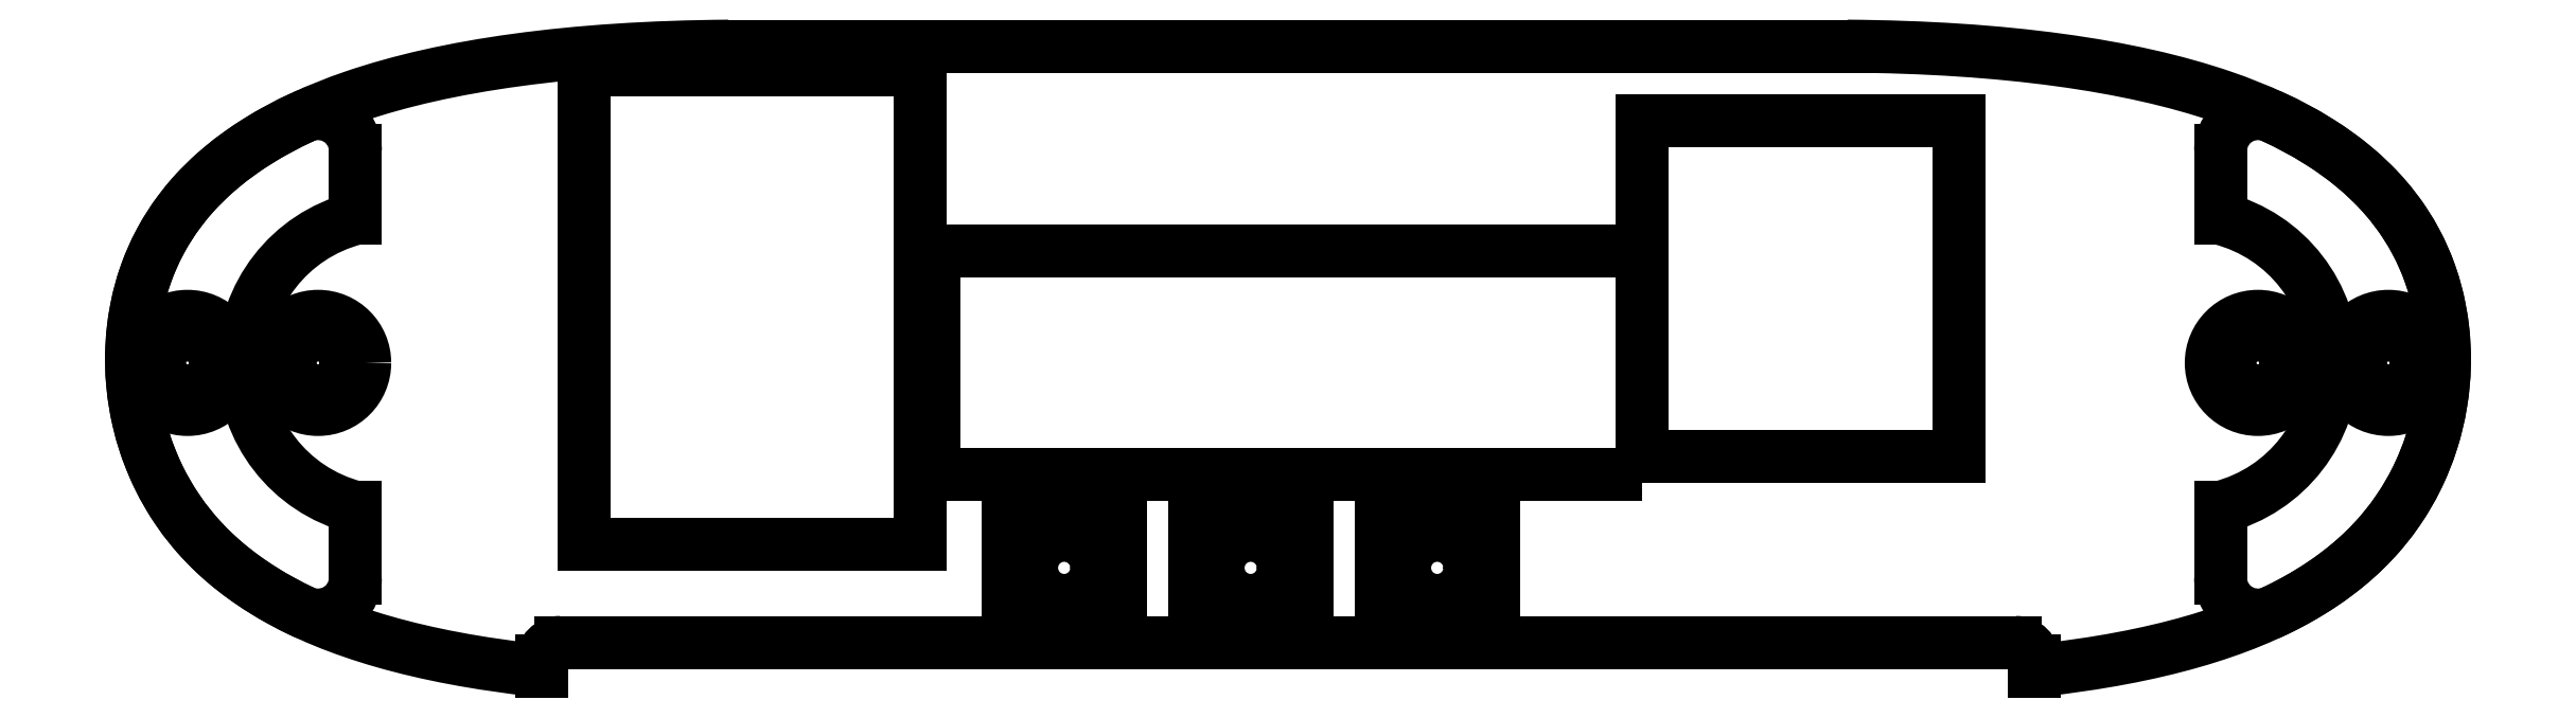
<metadata>
{"format":"dxf","ext":"dxf","renderer":"ezdxf+matplotlib","layout":"modelspace","background":"white","min_lineweight":24,"dpi":150}
</metadata>
<code>
0
SECTION
2
ENTITIES
0
LINE
8
0
10
-40
20
-16.53
30
0
11
-40
21
-16
31
0
0
ARC
8
0
10
-39
20
-16
30
0
40
1
210
0
220
-0
230
1
50
90
51
180
0
LINE
8
0
10
-39
20
-15
30
0
11
39
21
-15
31
0
0
ARC
8
0
10
39
20
-16
30
0
40
1
210
0
220
-0
230
1
50
0
51
90
0
LINE
8
0
10
40
20
-16
30
0
11
40
21
-16.53
31
0
0
SPLINE
8
0
70
0
71
3
72
26
73
22
74
0
42
1e-09
43
1e-10
44
1e-10
40
7.879e-05
40
7.879e-05
40
7.879e-05
40
7.879e-05
40
0.1781
40
0.1781
40
0.1781
40
0.3217
40
0.3217
40
0.3217
40
0.4649
40
0.4649
40
0.4649
40
0.6166
40
0.6166
40
0.6166
40
0.766
40
0.766
40
0.766
40
0.9238
40
0.9238
40
0.9238
40
0.9263
40
0.9263
40
0.9263
40
0.9263
10
29.99
20
17
30
0
10
38.41
20
16.94
30
0
10
45.15
20
15.99
30
0
10
50.1
20
14.29
30
0
10
54.09
20
12.92
30
0
10
56.88
20
11.09
30
0
10
58.73
20
8.993
30
0
10
60.58
20
6.901
30
0
10
61.58
20
4.498
30
0
10
61.9
20
1.933
30
0
10
62.23
20
-0.7819
30
0
10
61.78
20
-3.623
30
0
10
60.55
20
-6.133
30
0
10
59.34
20
-8.606
30
0
10
57.43
20
-10.78
30
0
10
54.38
20
-12.54
30
0
10
51.16
20
-14.41
30
0
10
46.58
20
-15.81
30
0
10
40.29
20
-16.5
30
0
10
40.19
20
-16.51
30
0
10
40.1
20
-16.52
30
0
10
40
20
-16.53
30
0
0
LINE
8
0
10
29.99
20
17
30
0
11
-29.99
21
17
31
0
0
SPLINE
8
0
70
0
71
3
72
26
73
22
74
0
42
1e-09
43
1e-10
44
1e-10
40
7.879e-05
40
7.879e-05
40
7.879e-05
40
7.879e-05
40
0.1781
40
0.1781
40
0.1781
40
0.3217
40
0.3217
40
0.3217
40
0.4649
40
0.4649
40
0.4649
40
0.6166
40
0.6166
40
0.6166
40
0.766
40
0.766
40
0.766
40
0.9238
40
0.9238
40
0.9238
40
0.9263
40
0.9263
40
0.9263
40
0.9263
10
-29.99
20
17
30
0
10
-38.41
20
16.94
30
0
10
-45.15
20
15.99
30
0
10
-50.1
20
14.29
30
0
10
-54.09
20
12.92
30
0
10
-56.88
20
11.09
30
0
10
-58.73
20
8.993
30
0
10
-60.58
20
6.901
30
0
10
-61.58
20
4.498
30
0
10
-61.9
20
1.933
30
0
10
-62.23
20
-0.7819
30
0
10
-61.78
20
-3.623
30
0
10
-60.55
20
-6.133
30
0
10
-59.34
20
-8.606
30
0
10
-57.43
20
-10.78
30
0
10
-54.38
20
-12.54
30
0
10
-51.16
20
-14.41
30
0
10
-46.58
20
-15.81
30
0
10
-40.29
20
-16.5
30
0
10
-40.19
20
-16.51
30
0
10
-40.1
20
-16.52
30
0
10
-40
20
-16.53
30
0
0
SPLINE
8
0
70
0
71
3
72
18
73
14
74
0
42
1e-09
43
1e-10
44
1e-10
40
0
40
0
40
0
40
0
40
0.07813
40
0.07813
40
0.1563
40
0.1563
40
0.2344
40
0.2344
40
0.3125
40
0.3125
40
0.3582
40
0.3582
40
0.4039
40
0.4039
40
0.4039
40
0.4039
10
-50
20
-11.53
30
-1.11e-15
10
-50
20
-11.79
30
-1.11e-15
10
-50.05
20
-12.05
30
0
10
-50.25
20
-12.53
30
0
10
-50.39
20
-12.75
30
0
10
-50.76
20
-13.12
30
0
10
-50.98
20
-13.27
30
0
10
-51.46
20
-13.48
30
0
10
-51.71
20
-13.53
30
0
10
-52.13
20
-13.54
30
0
10
-52.28
20
-13.52
30
0
10
-52.58
20
-13.45
30
0
10
-52.72
20
-13.41
30
0
10
-52.86
20
-13.34
30
0
0
LINE
8
0
10
-50
20
-11.53
30
-1.11e-15
11
-50
21
-7.746
31
0
0
ARC
8
0
10
-48
20
1.665e-15
30
-1.11e-15
40
8
210
0
220
0
230
1
50
104.5
51
255.5
0
LINE
8
0
10
-50
20
7.746
30
-1.11e-15
11
-50
21
11.38
31
-1.11e-15
0
SPLINE
8
0
70
0
71
3
72
18
73
14
74
0
42
1e-09
43
1e-10
44
1e-10
40
0
40
0
40
0
40
0
40
0.07813
40
0.07813
40
0.1563
40
0.1563
40
0.2344
40
0.2344
40
0.3125
40
0.3125
40
0.3574
40
0.3574
40
0.4022
40
0.4022
40
0.4022
40
0.4022
10
-52.84
20
13.19
30
1.11e-15
10
-52.61
20
13.3
30
1.11e-15
10
-52.35
20
13.36
30
0
10
-51.83
20
13.39
30
0
10
-51.57
20
13.35
30
0
10
-51.08
20
13.17
30
0
10
-50.85
20
13.04
30
0
10
-50.47
20
12.69
30
0
10
-50.31
20
12.48
30
0
10
-50.13
20
12.11
30
0
10
-50.08
20
11.97
30
0
10
-50.02
20
11.68
30
0
10
-50
20
11.53
30
1.11e-15
10
-50
20
11.38
30
1.11e-15
0
SPLINE
8
0
70
0
71
3
72
20
73
16
74
0
42
1e-09
43
1e-10
44
1e-10
40
-3.402
40
-3.402
40
-3.402
40
-3.402
40
-3.243
40
-3.243
40
-2.877
40
-2.877
40
-2.292
40
-2.292
40
-1.666
40
-1.666
40
-1.141
40
-1.141
40
-0.6912
40
-0.6912
40
-0.2845
40
-0.2845
40
-0.2845
40
-0.2845
10
-52.84
20
13.19
30
-1.11e-15
10
-53.67
20
12.81
30
-1.11e-15
10
-54.47
20
12.38
30
0
10
-56.99
20
10.8
30
0
10
-58.1
20
9.717
30
0
10
-59.93
20
7.616
30
0
10
-60.78
20
6.157
30
0
10
-61.89
20
2.794
30
0
10
-62.1
20
0.9276
30
0
10
-61.84
20
-2.439
30
0
10
-61.47
20
-4.312
30
0
10
-59.61
20
-8.003
30
0
10
-58.46
20
-9.447
30
0
10
-55.71
20
-11.81
30
0
10
-54.27
20
-12.67
30
-1.11e-15
10
-52.86
20
-13.34
30
-1.11e-15
0
CIRCLE
8
0
10
-59
20
-2.98e-07
30
1.11e-15
40
1.5
210
0
220
-0
230
1
0
LWPOLYLINE
8
0
90
4
70
1
43
0
10
-37.75
20
15.75
10
-37.75
20
-9.75
10
-19.75
20
-9.75
10
-19.75
20
15.75
0
CIRCLE
8
0
10
-52
20
-2.98e-07
30
0
40
2.5
210
-0
220
0
230
1
0
LWPOLYLINE
8
0
90
4
70
1
43
0
10
19
20
-5
10
36
20
-5
10
36
20
13
10
19
20
13
0
CIRCLE
8
0
10
52
20
-2.98e-07
30
0
40
2.5
210
-0
220
0
230
1
0
CIRCLE
8
0
10
52
20
-2.98e-07
30
0
40
1.5
210
0
220
0
230
1
0
SPLINE
8
0
70
0
71
3
72
18
73
14
74
0
42
1e-09
43
1e-10
44
1e-10
40
0
40
0
40
0
40
0
40
0.07813
40
0.07813
40
0.1563
40
0.1563
40
0.2344
40
0.2344
40
0.3125
40
0.3125
40
0.3582
40
0.3582
40
0.4039
40
0.4039
40
0.4039
40
0.4039
10
52.86
20
-13.34
30
0
10
52.62
20
-13.45
30
0
10
52.37
20
-13.52
30
0
10
51.85
20
-13.54
30
0
10
51.59
20
-13.51
30
0
10
51.1
20
-13.34
30
0
10
50.87
20
-13.2
30
0
10
50.48
20
-12.86
30
0
10
50.32
20
-12.65
30
0
10
50.14
20
-12.28
30
0
10
50.09
20
-12.13
30
0
10
50.02
20
-11.84
30
0
10
50
20
-11.69
30
0
10
50
20
-11.53
30
0
0
SPLINE
8
0
70
0
71
3
72
20
73
16
74
0
42
1e-09
43
1e-10
44
1e-10
40
-4.908
40
-4.908
40
-4.908
40
-4.908
40
-4.443
40
-4.443
40
-3.66
40
-3.66
40
-2.755
40
-2.755
40
-1.858
40
-1.858
40
-1.19
40
-1.19
40
-0.6872
40
-0.6872
40
-0.2768
40
-0.2768
40
-0.2768
40
-0.2768
10
52.86
20
-13.34
30
0
10
53.72
20
-12.93
30
0
10
54.56
20
-12.46
30
0
10
56.7
20
-11.05
30
0
10
57.9
20
-9.993
30
0
10
60.08
20
-7.269
30
0
10
60.93
20
-5.589
30
0
10
61.95
20
-2.022
30
0
10
62.12
20
-0.1493
30
0
10
61.78
20
3.053
30
0
10
61.41
20
4.656
30
0
10
59.96
20
7.518
30
0
10
58.97
20
8.977
30
0
10
55.87
20
11.61
30
0
10
54.32
20
12.5
30
-1.11e-15
10
52.84
20
13.19
30
-1.11e-15
0
SPLINE
8
0
70
0
71
3
72
18
73
14
74
0
42
1e-09
43
1e-10
44
1e-10
40
0
40
0
40
0
40
0
40
0.07813
40
0.07813
40
0.1563
40
0.1563
40
0.2344
40
0.2344
40
0.3125
40
0.3125
40
0.3574
40
0.3574
40
0.4022
40
0.4022
40
0.4022
40
0.4022
10
50
20
11.38
30
0
10
50
20
11.64
30
0
10
50.05
20
11.9
30
0
10
50.25
20
12.38
30
0
10
50.39
20
12.6
30
0
10
50.76
20
12.97
30
0
10
50.98
20
13.12
30
0
10
51.46
20
13.32
30
0
10
51.71
20
13.37
30
0
10
52.12
20
13.38
30
0
10
52.27
20
13.36
30
0
10
52.56
20
13.3
30
0
10
52.71
20
13.25
30
0
10
52.84
20
13.19
30
0
0
LINE
8
0
10
50
20
11.38
30
0
11
50
21
7.746
31
0
0
ARC
8
0
10
48
20
3.331e-15
30
-1.11e-15
40
8
210
0
220
0
230
1
50
-75.52
51
75.52
0
LINE
8
0
10
50
20
-7.746
30
-1.11e-15
11
50
21
-11.53
31
0
0
CIRCLE
8
0
10
59
20
-2.98e-07
30
1.11e-15
40
1.5
210
0
220
-0
230
1
0
CIRCLE
8
0
10
-52
20
-2.98e-07
30
0
40
1.5
210
0
220
0
230
1
0
CIRCLE
8
0
10
-12
20
-11
30
0
40
1.75
210
-0
220
0
230
1
0
LWPOLYLINE
8
0
90
4
70
1
43
0
10
-9
20
-14
10
-15
20
-14
10
-15
20
-8
10
-9
20
-8
0
CIRCLE
8
0
10
-2
20
-11
30
0
40
1.75
210
-0
220
0
230
1
0
LWPOLYLINE
8
0
90
4
70
1
43
0
10
1
20
-14
10
-5
20
-14
10
-5
20
-8
10
1
20
-8
0
CIRCLE
8
0
10
8
20
-11
30
0
40
1.75
210
-0
220
0
230
1
0
LWPOLYLINE
8
0
90
4
70
1
43
0
10
11
20
-14
10
5
20
-14
10
5
20
-8
10
11
20
-8
0
LWPOLYLINE
8
0
90
4
70
1
43
0
10
19
20
-6
10
-19
20
-6
10
-19
20
6
10
19
20
6
0
CIRCLE
8
0
10
59
20
-2.98e-07
30
0
40
2.5
210
0
220
-0
230
1
0
CIRCLE
8
0
10
-59
20
-2.98e-07
30
0
40
2.5
210
0
220
-0
230
1
0
ENDSEC
0
EOF

</code>
